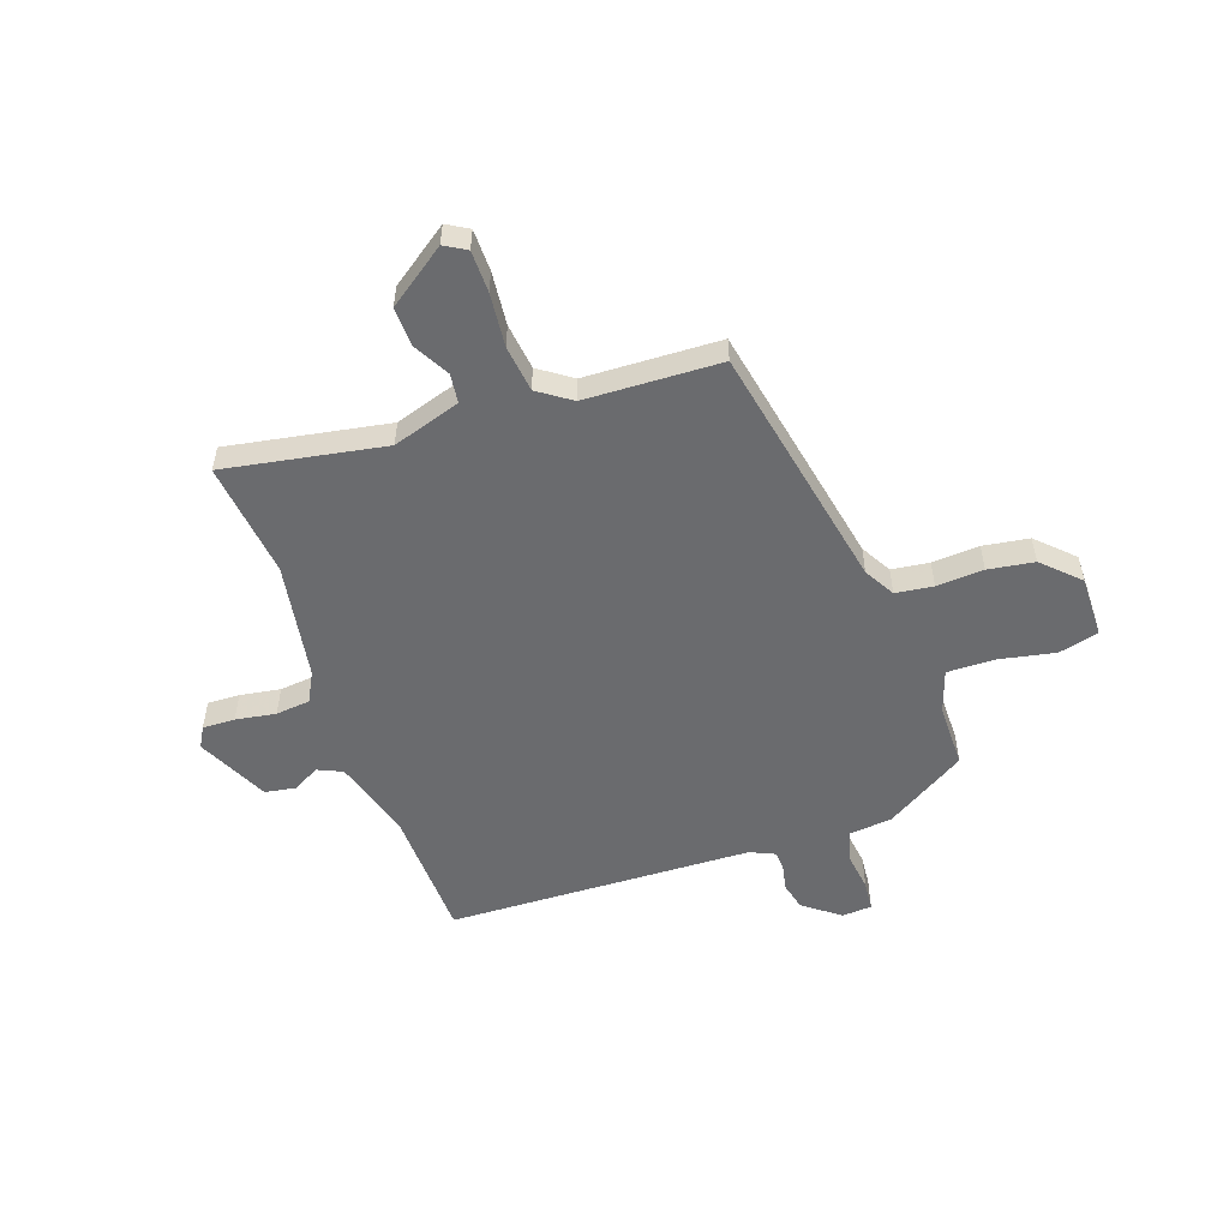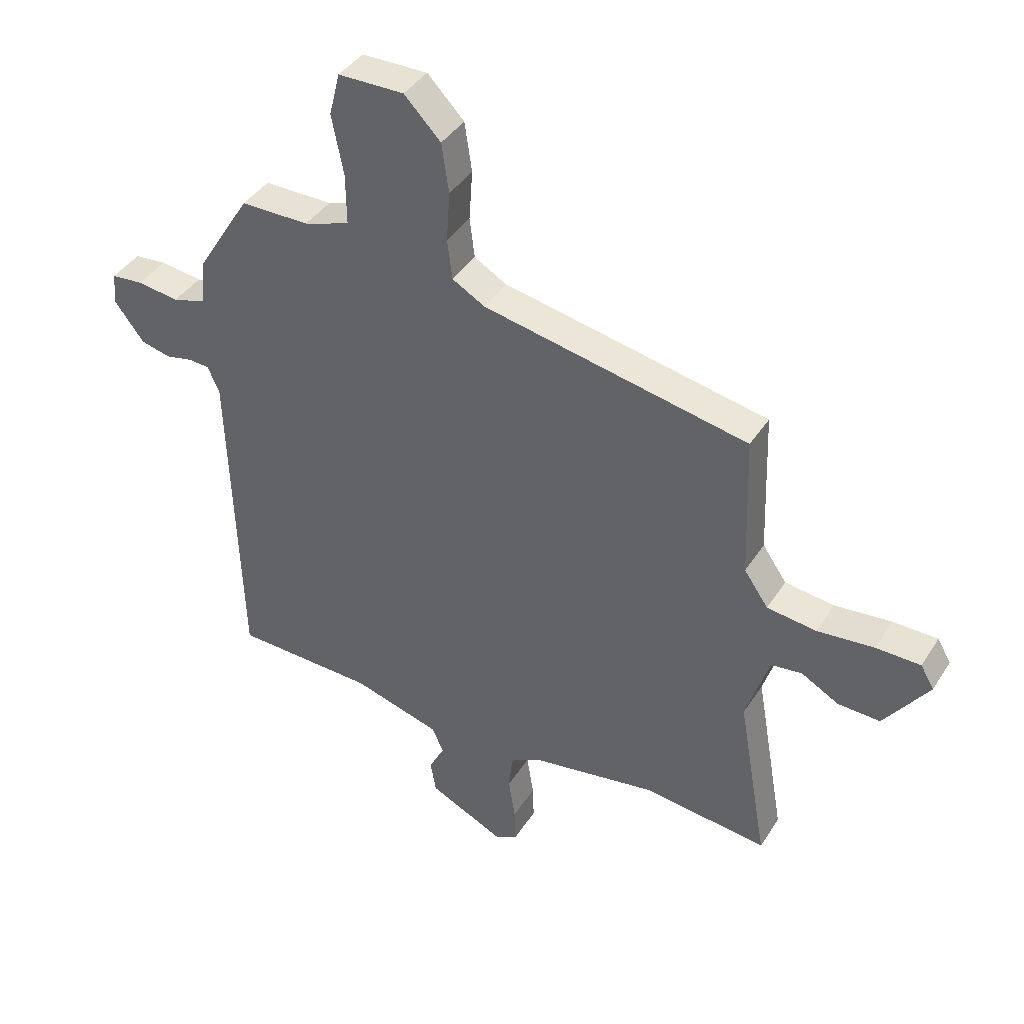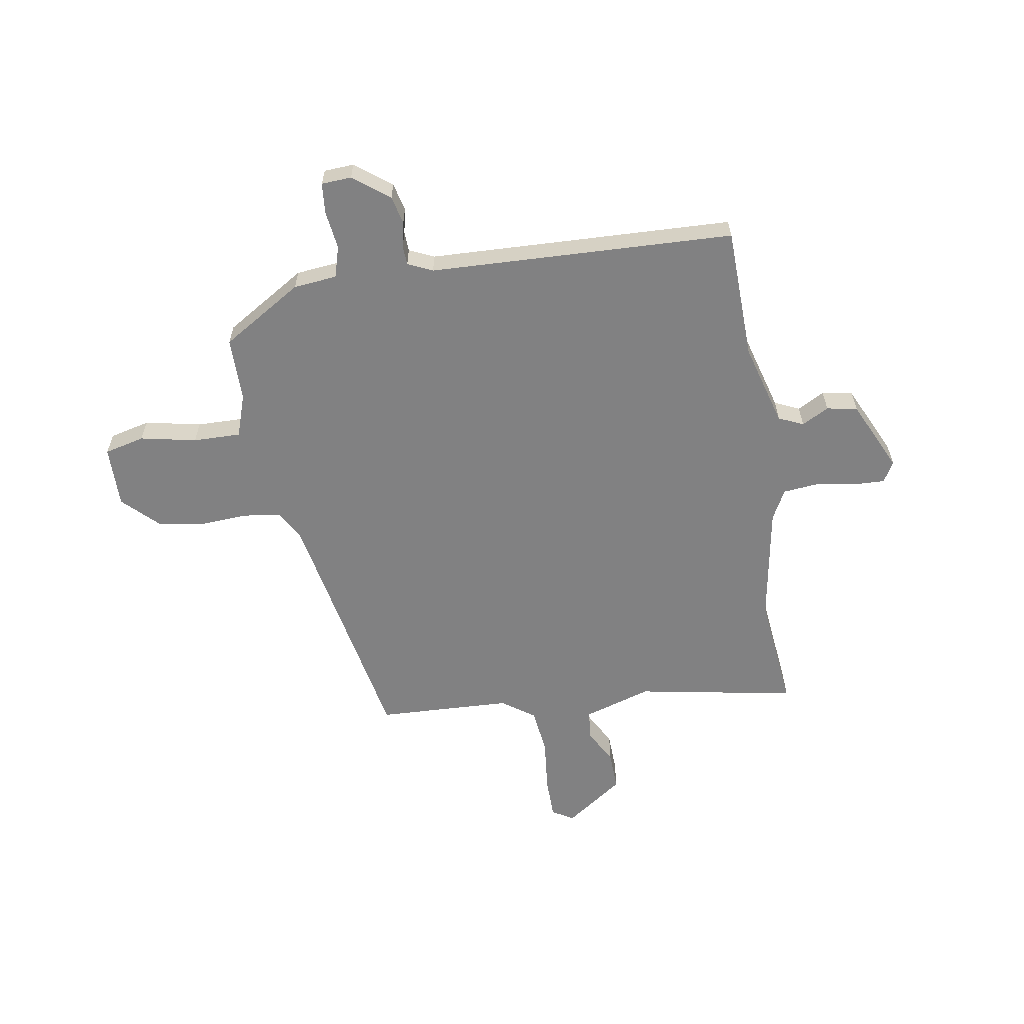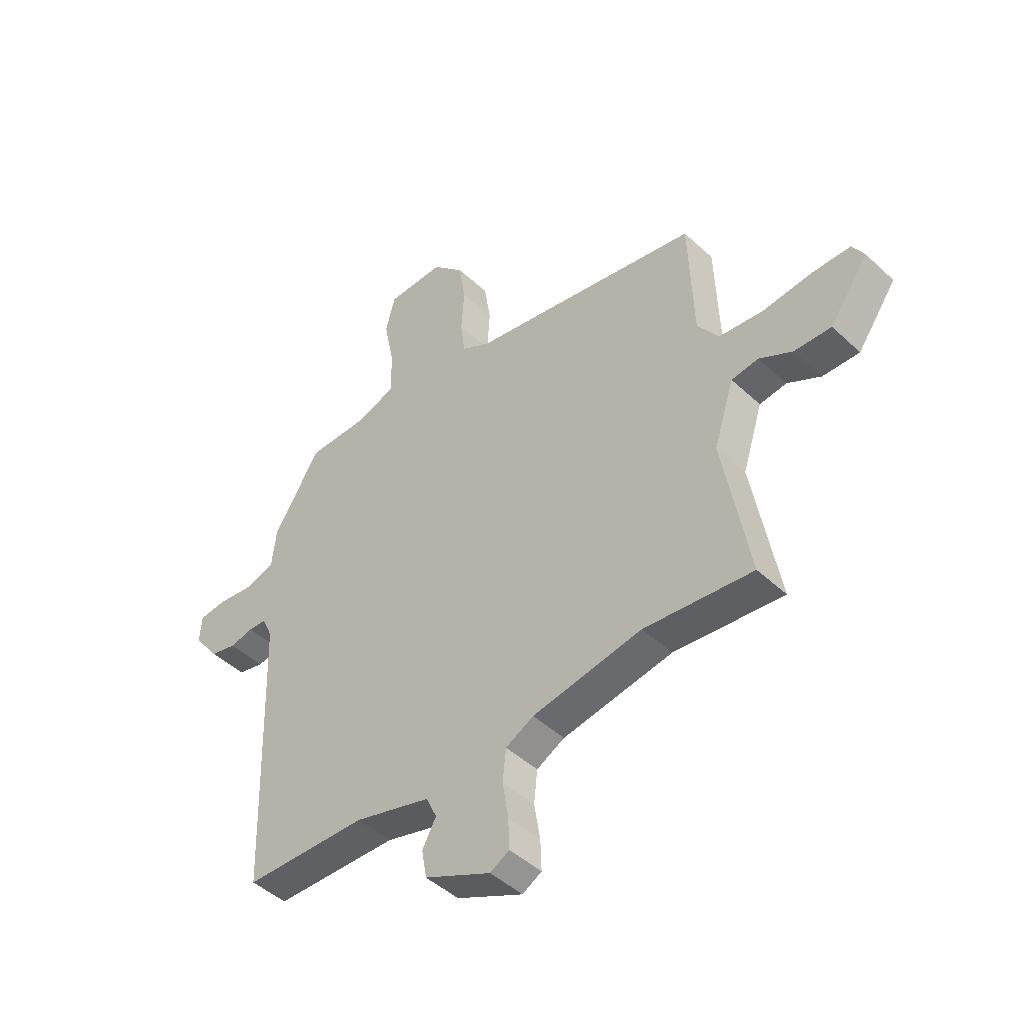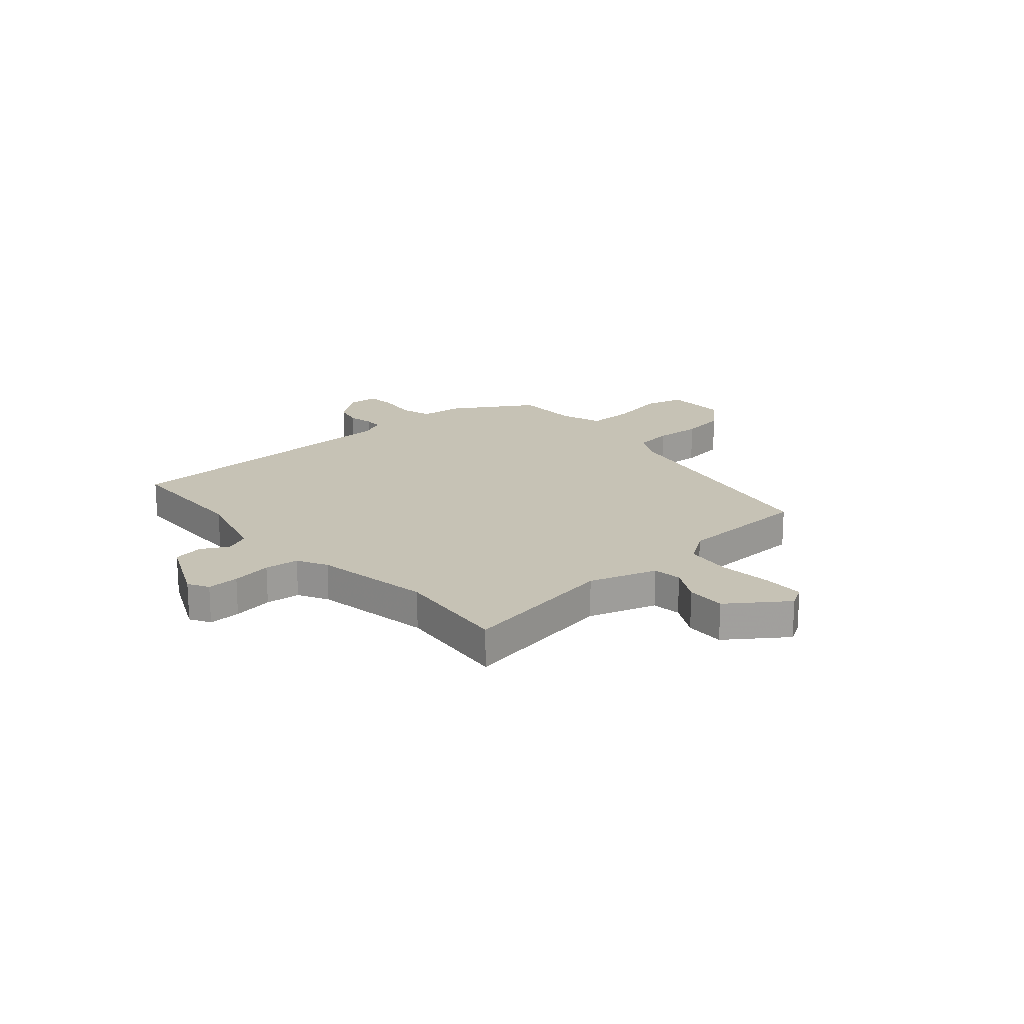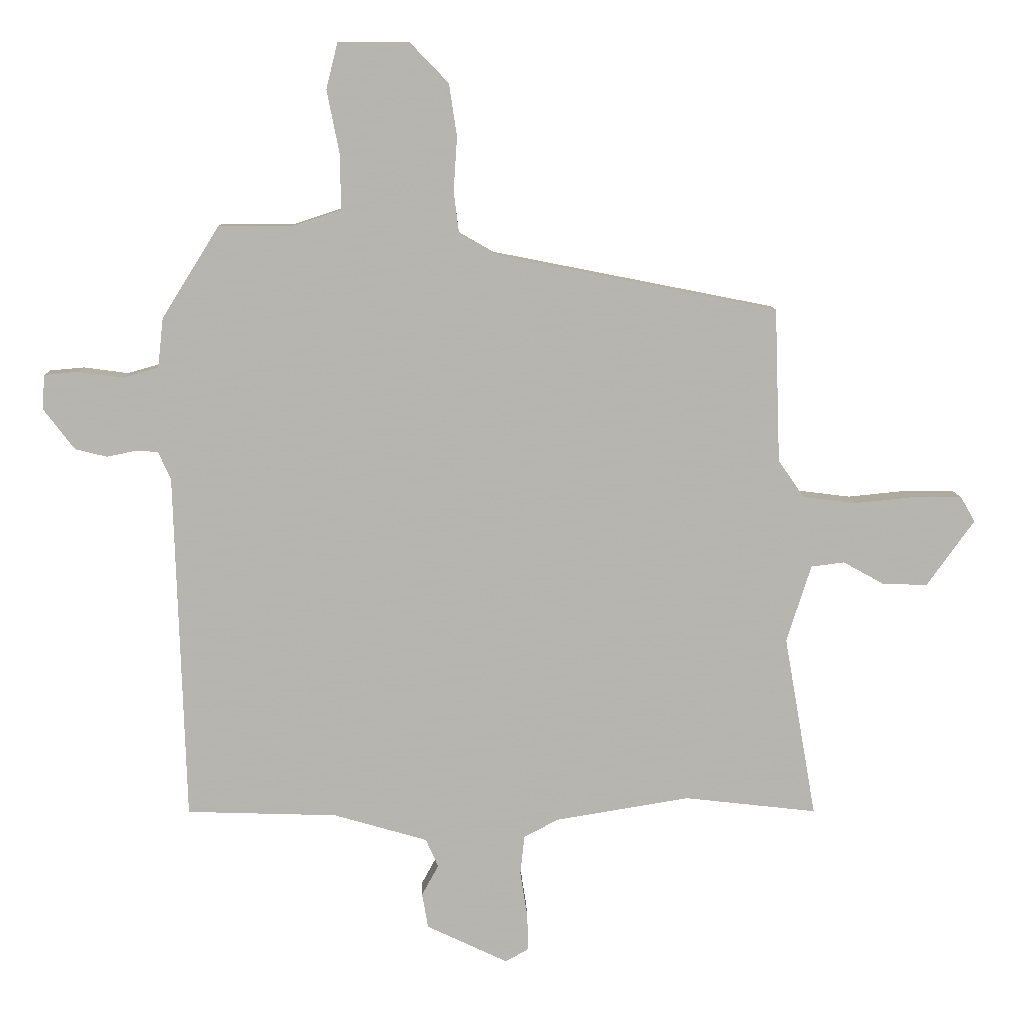
<metadata>
{"format":"obj","ext":"obj","renderer":"f3d","projection":"perspective","resolution":1024,"background":"white","views":[{"elev":-53.4,"azim":-70.9,"up":"+Y"},{"elev":40.2,"azim":-150.4,"up":"+Z"},{"elev":-60.4,"azim":99.0,"up":"+Y"},{"elev":-46.2,"azim":-136.6,"up":"+Z"},{"elev":18.9,"azim":-131.4,"up":"+Y"},{"elev":9.4,"azim":178.5,"up":"+Z"}]}
</metadata>
<code>
v 0.498 0.07 -0.502
v 0.248 0.07 -0.51
v 0.092 0.07 -0.555
v 0.071 0.07 -0.602
v 0.099 0.07 -0.653
v 0.089 0.07 -0.711
v -0.046 0.07 -0.775
v -0.085 0.07 -0.753
v -0.083 0.07 -0.692
v -0.071 0.07 -0.616
v -0.078 0.07 -0.551
v -0.135 0.07 -0.521
v -0.358 0.07 -0.484
v -0.578 0.07 -0.509
v -0.525 0.07 -0.207
v -0.566 0.07 -0.079
v -0.621 0.07 -0.072
v -0.688 0.07 -0.109
v -0.763 0.07 -0.112
v -0.842 0.07 -0.002
v -0.818 0.07 0.039
v -0.739 0.07 0.04
v -0.638 0.07 0.03
v -0.55 0.07 0.041
v -0.507 0.07 0.103
v -0.498 0.07 0.358
v -0.027 0.07 0.451
v 0.031 0.07 0.484
v 0.04 0.07 0.555
v 0.034 0.07 0.644
v 0.047 0.07 0.731
v 0.112 0.07 0.798
v 0.229 0.07 0.797
v 0.248 0.07 0.721
v 0.227 0.07 0.615
v 0.226 0.07 0.525
v 0.307 0.07 0.498
v 0.429 0.07 0.498
v 0.524 0.07 0.346
v 0.533 0.07 0.264
v 0.592 0.07 0.247
v 0.666 0.07 0.257
v 0.723 0.07 0.252
v 0.727 0.07 0.195
v 0.675 0.07 0.127
v 0.622 0.07 0.114
v 0.574 0.07 0.124
v 0.537 0.07 0.122
v 0.516 0.07 0.075
v 0.498 0 -0.502
v 0.248 0 -0.51
v 0.092 0 -0.555
v 0.071 0 -0.602
v 0.099 0 -0.653
v 0.089 0 -0.711
v -0.046 0 -0.775
v -0.085 0 -0.753
v -0.083 0 -0.692
v -0.071 0 -0.616
v -0.078 0 -0.551
v -0.135 0 -0.521
v -0.358 0 -0.484
v -0.578 0 -0.509
v -0.525 0 -0.207
v -0.566 0 -0.079
v -0.621 0 -0.072
v -0.688 0 -0.109
v -0.763 0 -0.112
v -0.842 0 -0.002
v -0.818 0 0.039
v -0.739 0 0.04
v -0.638 0 0.03
v -0.55 0 0.041
v -0.507 0 0.103
v -0.498 0 0.358
v -0.027 0 0.451
v 0.031 0 0.484
v 0.04 0 0.555
v 0.034 0 0.644
v 0.047 0 0.731
v 0.112 0 0.798
v 0.229 0 0.797
v 0.248 0 0.721
v 0.227 0 0.615
v 0.226 0 0.525
v 0.307 0 0.498
v 0.429 0 0.498
v 0.524 0 0.346
v 0.533 0 0.264
v 0.592 0 0.247
v 0.666 0 0.257
v 0.723 0 0.252
v 0.727 0 0.195
v 0.675 0 0.127
v 0.622 0 0.114
v 0.574 0 0.124
v 0.537 0 0.122
v 0.516 0 0.075
f 45 46 47
f 44 45 47
f 43 44 47
f 42 43 47
f 41 42 47
f 40 41 47 48
f 40 48 49
f 39 40 49
f 38 39 49
f 37 38 49
f 33 34 35
f 32 33 35
f 31 32 35
f 30 31 35
f 29 30 35
f 28 29 35 36
f 49 1 2
f 37 49 2
f 36 37 2
f 28 36 2
f 27 28 2
f 21 22 23
f 20 21 23
f 19 20 23
f 18 19 23
f 17 18 23
f 16 17 23 24
f 15 16 24 25
f 13 14 15
f 12 13 15 25
f 8 9 10
f 7 8 10
f 6 7 10
f 5 6 10
f 4 5 10
f 3 4 10 11
f 25 26 27
f 12 25 27
f 11 12 27
f 3 11 27
f 2 3 27
f 96 95 94
f 96 94 93
f 96 93 92
f 96 92 91
f 96 91 90
f 97 96 90 89
f 98 97 89
f 98 89 88
f 98 88 87
f 98 87 86
f 84 83 82
f 84 82 81
f 84 81 80
f 84 80 79
f 84 79 78
f 85 84 78 77
f 51 50 98
f 51 98 86
f 51 86 85
f 51 85 77
f 51 77 76
f 72 71 70
f 72 70 69
f 72 69 68
f 72 68 67
f 72 67 66
f 73 72 66 65
f 74 73 65 64
f 64 63 62
f 74 64 62 61
f 59 58 57
f 59 57 56
f 59 56 55
f 59 55 54
f 59 54 53
f 60 59 53 52
f 76 75 74
f 76 74 61
f 76 61 60
f 76 60 52
f 76 52 51
f 1 50 51 2
f 2 51 52 3
f 3 52 53 4
f 4 53 54 5
f 5 54 55 6
f 6 55 56 7
f 7 56 57 8
f 8 57 58 9
f 9 58 59 10
f 10 59 60 11
f 11 60 61 12
f 12 61 62 13
f 13 62 63 14
f 14 63 64 15
f 15 64 65 16
f 16 65 66 17
f 17 66 67 18
f 18 67 68 19
f 19 68 69 20
f 20 69 70 21
f 21 70 71 22
f 22 71 72 23
f 23 72 73 24
f 24 73 74 25
f 25 74 75 26
f 26 75 76 27
f 27 76 77 28
f 28 77 78 29
f 29 78 79 30
f 30 79 80 31
f 31 80 81 32
f 32 81 82 33
f 33 82 83 34
f 34 83 84 35
f 35 84 85 36
f 36 85 86 37
f 37 86 87 38
f 38 87 88 39
f 39 88 89 40
f 40 89 90 41
f 41 90 91 42
f 42 91 92 43
f 43 92 93 44
f 44 93 94 45
f 45 94 95 46
f 46 95 96 47
f 47 96 97 48
f 48 97 98 49
f 49 98 50 1

</code>
